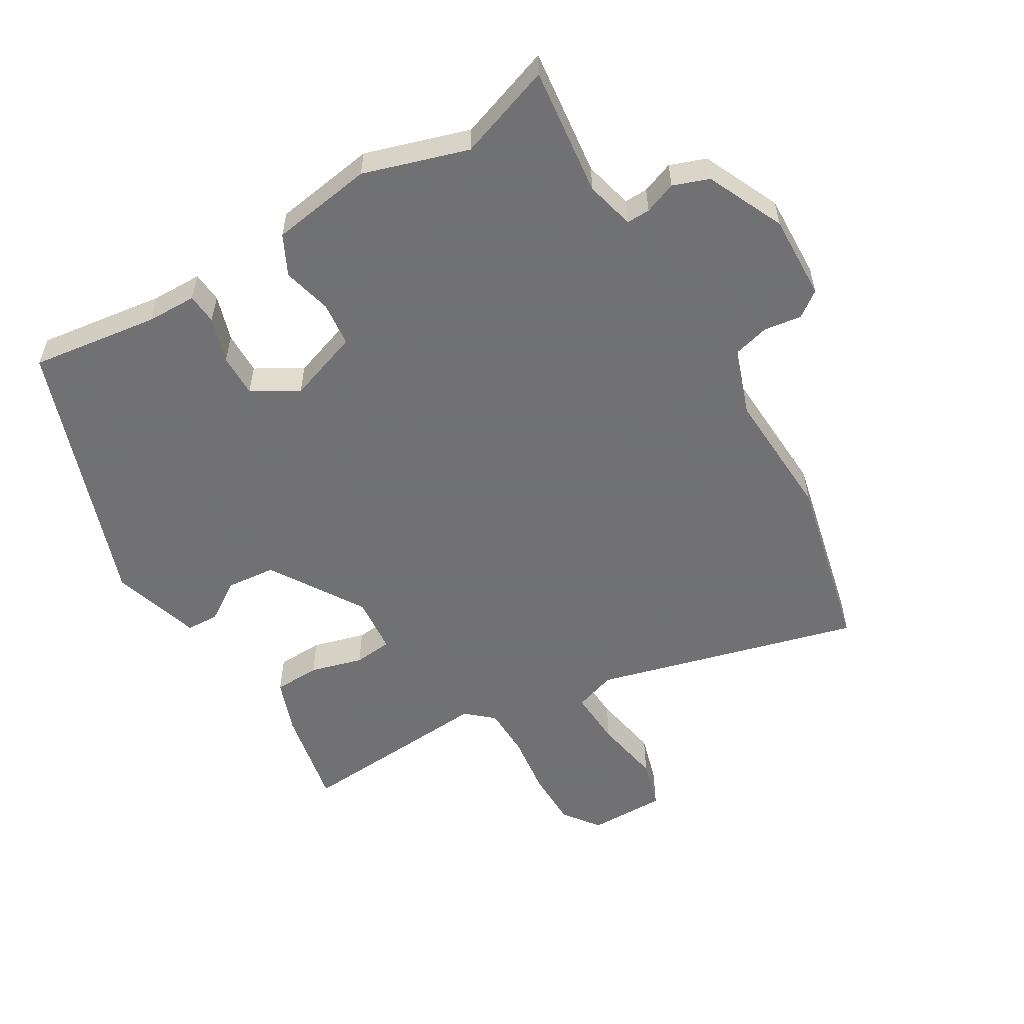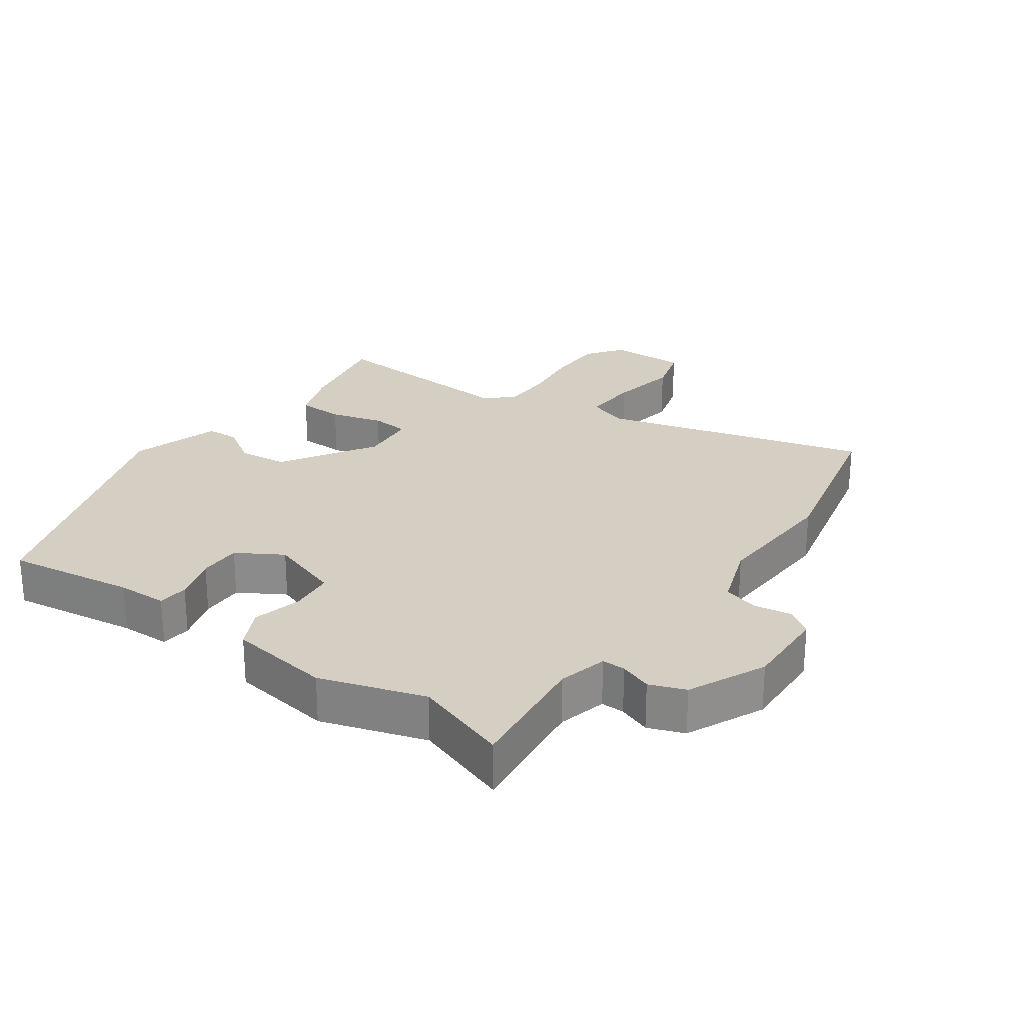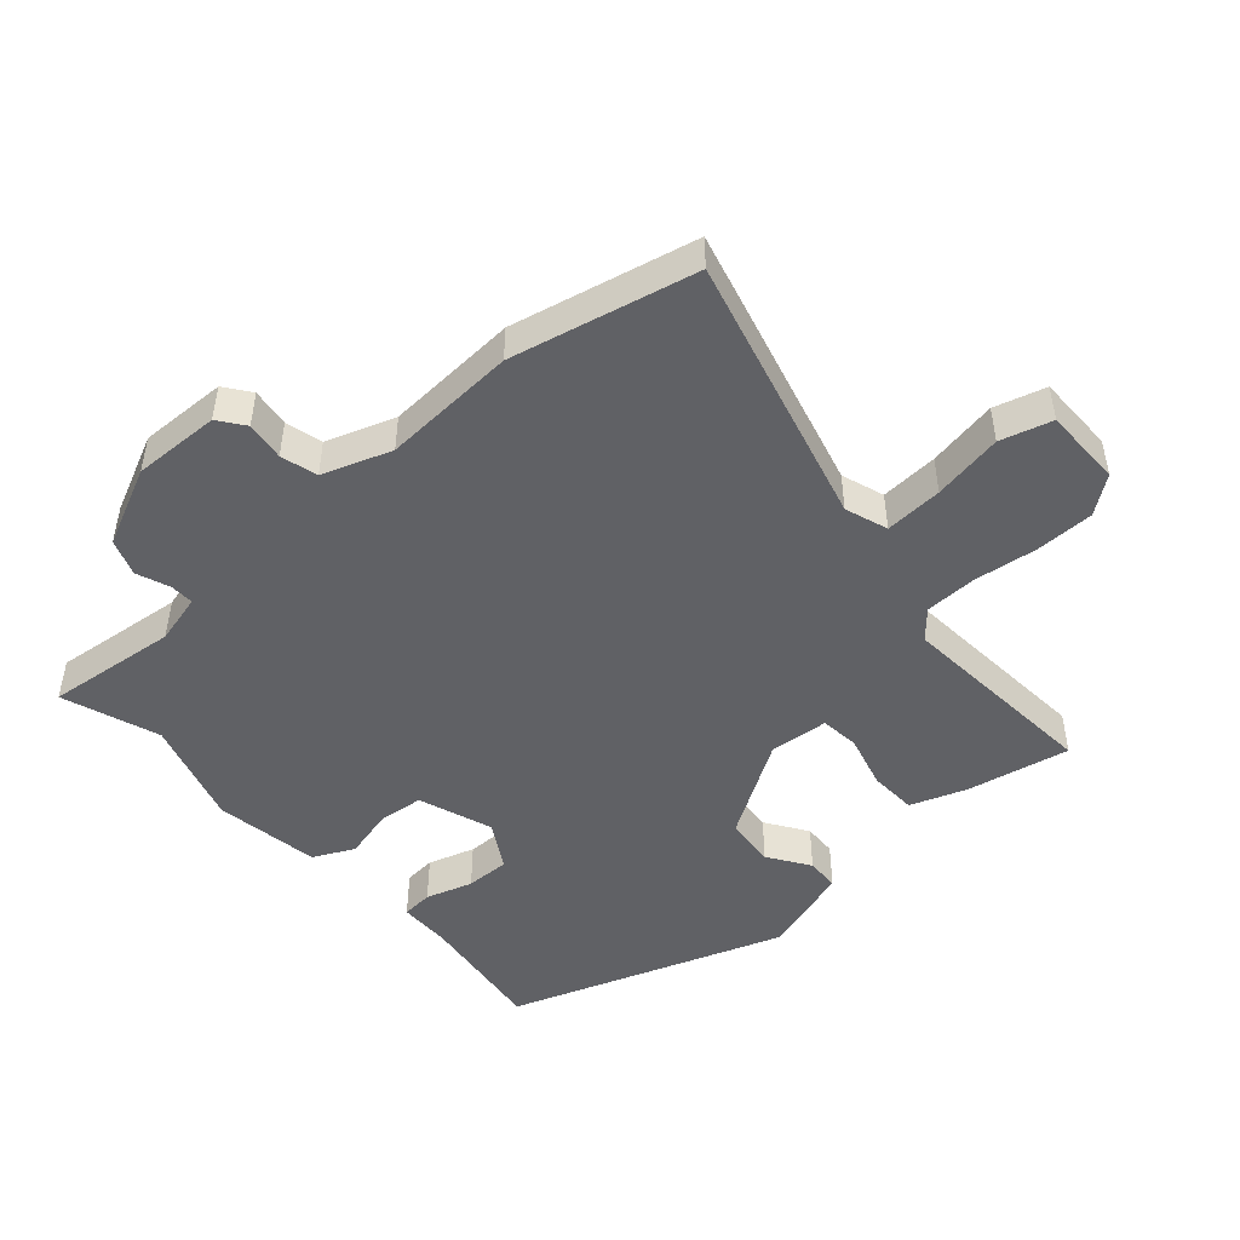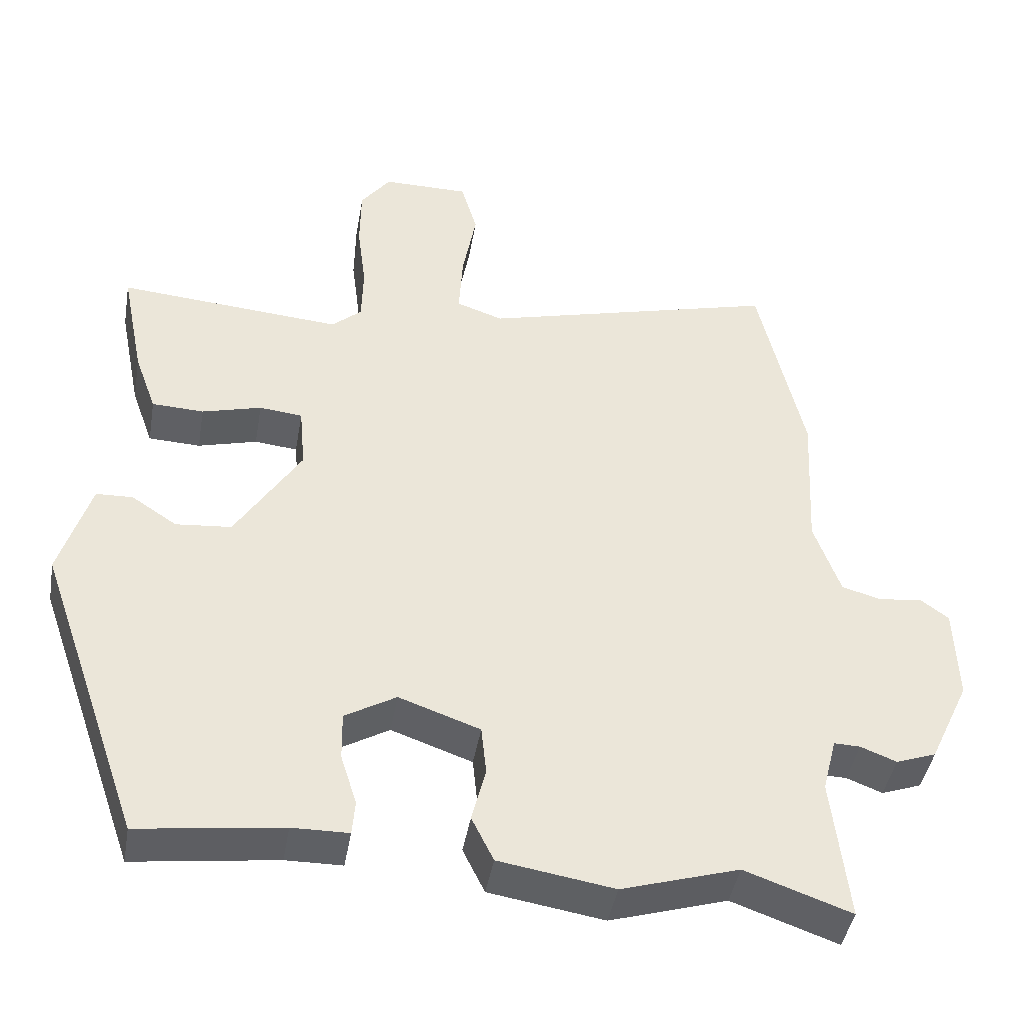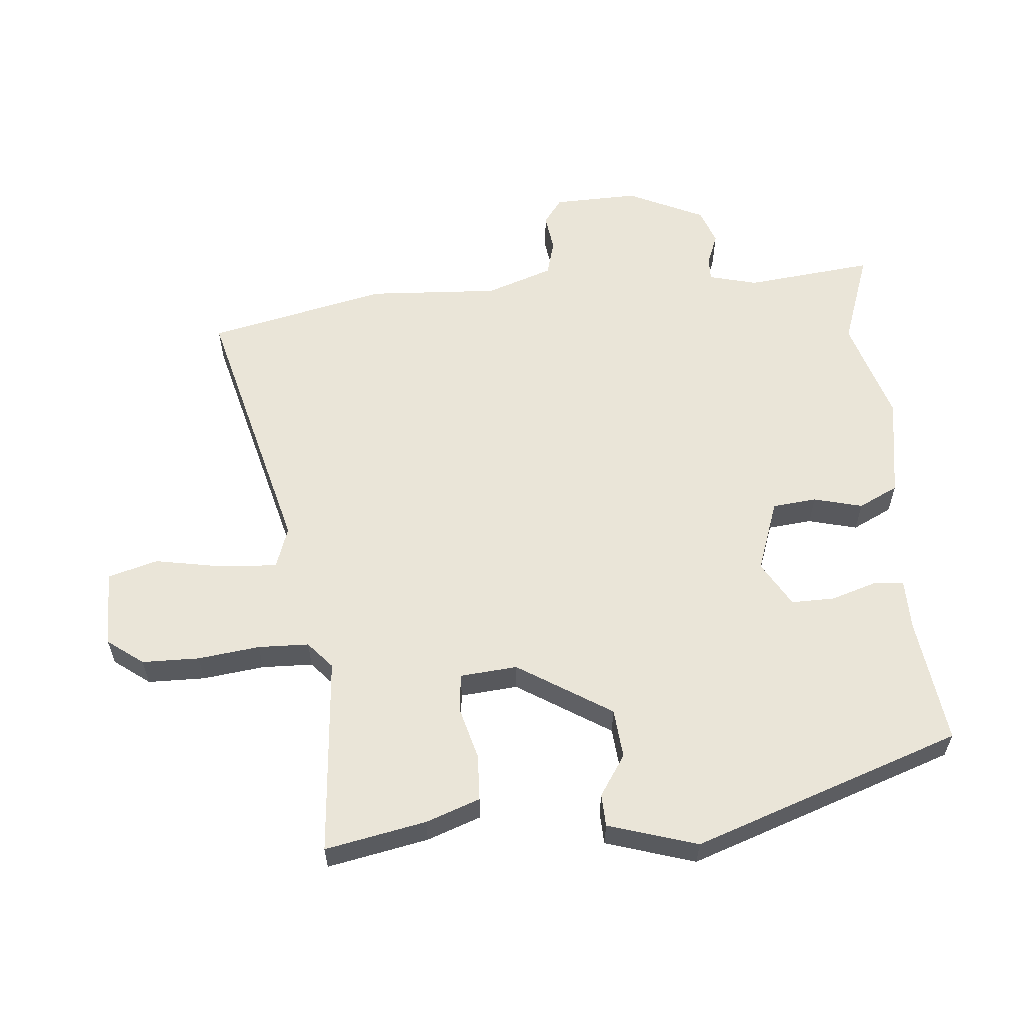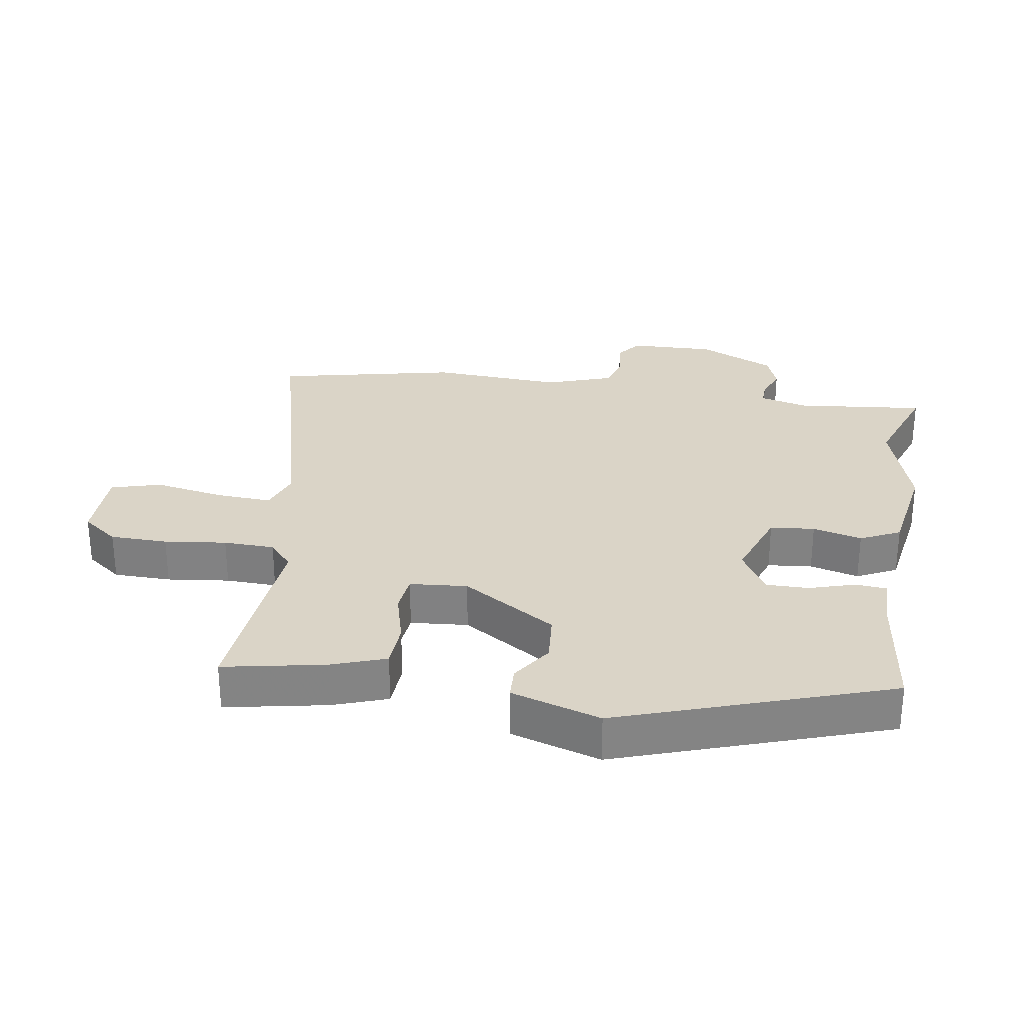
<metadata>
{"format":"obj","ext":"obj","renderer":"f3d","projection":"perspective","resolution":1024,"background":"white","views":[{"elev":-55.3,"azim":-149.5,"up":"+Y"},{"elev":25.4,"azim":-144.9,"up":"+Y"},{"elev":-47.9,"azim":-48.5,"up":"+Y"},{"elev":-43.4,"azim":170.2,"up":"+Z"},{"elev":58.9,"azim":85.1,"up":"+Y"},{"elev":28.9,"azim":99.3,"up":"+Y"}]}
</metadata>
<code>
v 0.393 0.07 -0.489
v 0.197 0.07 -0.463
v 0.12 0.07 -0.462
v 0.116 0.07 -0.415
v 0.138 0.07 -0.345
v 0.139 0.07 -0.279
v 0.069 0.07 -0.238
v -0.042 0.07 -0.277
v -0.049 0.07 -0.345
v -0.03 0.07 -0.42
v -0.06 0.07 -0.481
v -0.217 0.07 -0.506
v -0.377 0.07 -0.457
v -0.522 0.07 -0.508
v -0.5 0.07 -0.311
v -0.519 0.07 -0.236
v -0.555 0.07 -0.237
v -0.604 0.07 -0.256
v -0.659 0.07 -0.236
v -0.714 0.07 -0.118
v -0.71 0.07 0.013
v -0.671 0.07 0.042
v -0.613 0.07 0.034
v -0.558 0.07 0.049
v -0.522 0.07 0.152
v -0.533 0.07 0.353
v -0.471 0.07 0.629
v -0.064 0.07 0.522
v 0 0.07 0.544
v -0.005 0.07 0.631
v -0.024 0.07 0.736
v -0.002 0.07 0.813
v 0.117 0.07 0.813
v 0.158 0.07 0.758
v 0.159 0.07 0.67
v 0.147 0.07 0.575
v 0.149 0.07 0.497
v 0.19 0.07 0.461
v 0.497 0.07 0.485
v 0.466 0.07 0.33
v 0.436 0.07 0.247
v 0.365 0.07 0.244
v 0.284 0.07 0.266
v 0.225 0.07 0.26
v 0.217 0.07 0.172
v 0.307 0.07 0.028
v 0.383 0.07 0.021
v 0.445 0.07 0.062
v 0.495 0.07 0.06
v 0.537 0.07 -0.077
v 0.393 0 -0.489
v 0.197 0 -0.463
v 0.12 0 -0.462
v 0.116 0 -0.415
v 0.138 0 -0.345
v 0.139 0 -0.279
v 0.069 0 -0.238
v -0.042 0 -0.277
v -0.049 0 -0.345
v -0.03 0 -0.42
v -0.06 0 -0.481
v -0.217 0 -0.506
v -0.377 0 -0.457
v -0.522 0 -0.508
v -0.5 0 -0.311
v -0.519 0 -0.236
v -0.555 0 -0.237
v -0.604 0 -0.256
v -0.659 0 -0.236
v -0.714 0 -0.118
v -0.71 0 0.013
v -0.671 0 0.042
v -0.613 0 0.034
v -0.558 0 0.049
v -0.522 0 0.152
v -0.533 0 0.353
v -0.471 0 0.629
v -0.064 0 0.522
v 0 0 0.544
v -0.005 0 0.631
v -0.024 0 0.736
v -0.002 0 0.813
v 0.117 0 0.813
v 0.158 0 0.758
v 0.159 0 0.67
v 0.147 0 0.575
v 0.149 0 0.497
v 0.19 0 0.461
v 0.497 0 0.485
v 0.466 0 0.33
v 0.436 0 0.247
v 0.365 0 0.244
v 0.284 0 0.266
v 0.225 0 0.26
v 0.217 0 0.172
v 0.307 0 0.028
v 0.383 0 0.021
v 0.445 0 0.062
v 0.495 0 0.06
v 0.537 0 -0.077
f 47 48 49 50
f 46 47 50 1
f 45 46 1 2
f 40 41 42 43
f 38 39 40 43
f 37 38 43 44
f 33 34 35 36
f 33 36 37
f 30 31 32 33
f 29 30 33 37
f 28 29 37 44
f 25 26 27 28
f 24 25 28 44
f 20 21 22 23
f 17 18 19 20
f 16 17 20 23
f 13 14 15
f 13 15 16
f 9 10 11 12
f 8 9 12 13
f 2 3 4 5
f 45 2 5 6
f 44 45 6 7
f 24 44 7 8
f 16 23 24
f 8 13 16 24
f 100 99 98 97
f 51 100 97 96
f 52 51 96 95
f 93 92 91 90
f 93 90 89 88
f 94 93 88 87
f 86 85 84 83
f 87 86 83
f 83 82 81 80
f 87 83 80 79
f 94 87 79 78
f 78 77 76 75
f 94 78 75 74
f 73 72 71 70
f 70 69 68 67
f 73 70 67 66
f 65 64 63
f 66 65 63
f 62 61 60 59
f 63 62 59 58
f 55 54 53 52
f 56 55 52 95
f 57 56 95 94
f 58 57 94 74
f 74 73 66
f 74 66 63 58
f 1 51 52 2
f 2 52 53 3
f 3 53 54 4
f 4 54 55 5
f 5 55 56 6
f 6 56 57 7
f 7 57 58 8
f 8 58 59 9
f 9 59 60 10
f 10 60 61 11
f 11 61 62 12
f 12 62 63 13
f 13 63 64 14
f 14 64 65 15
f 15 65 66 16
f 16 66 67 17
f 17 67 68 18
f 18 68 69 19
f 19 69 70 20
f 20 70 71 21
f 21 71 72 22
f 22 72 73 23
f 23 73 74 24
f 24 74 75 25
f 25 75 76 26
f 26 76 77 27
f 27 77 78 28
f 28 78 79 29
f 29 79 80 30
f 30 80 81 31
f 31 81 82 32
f 32 82 83 33
f 33 83 84 34
f 34 84 85 35
f 35 85 86 36
f 36 86 87 37
f 37 87 88 38
f 38 88 89 39
f 39 89 90 40
f 40 90 91 41
f 41 91 92 42
f 42 92 93 43
f 43 93 94 44
f 44 94 95 45
f 45 95 96 46
f 46 96 97 47
f 47 97 98 48
f 48 98 99 49
f 49 99 100 50
f 50 100 51 1

</code>
